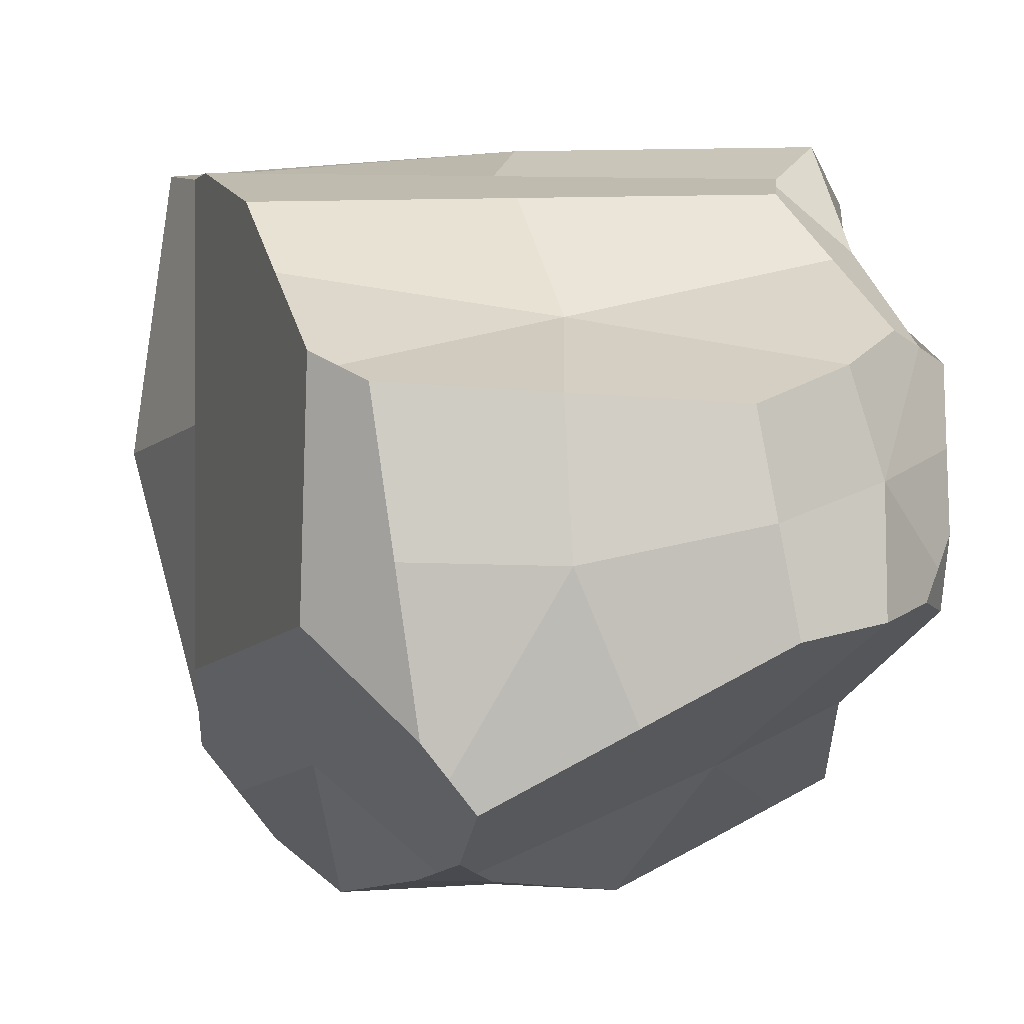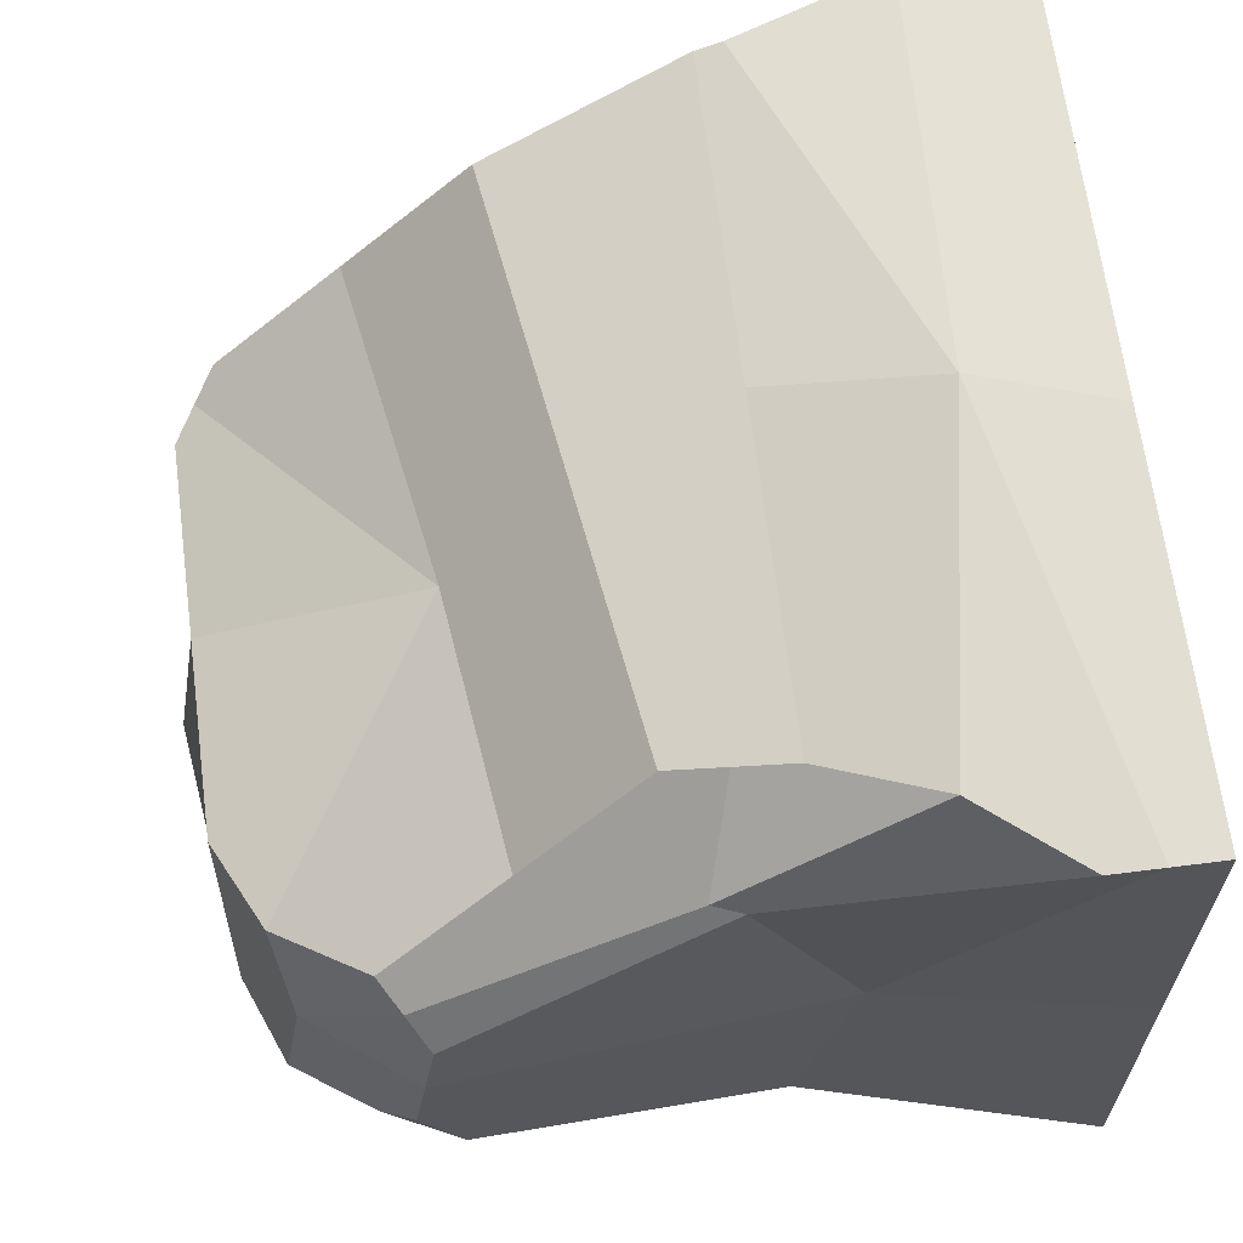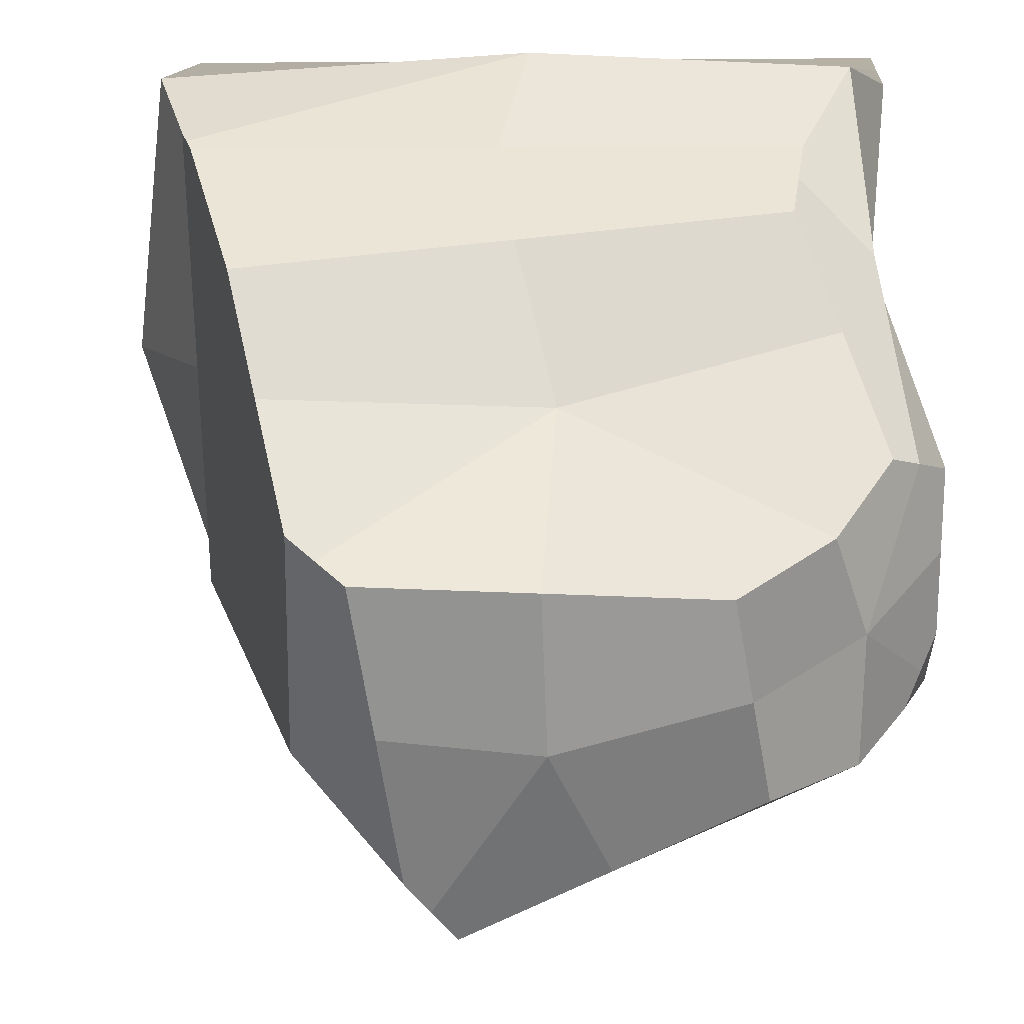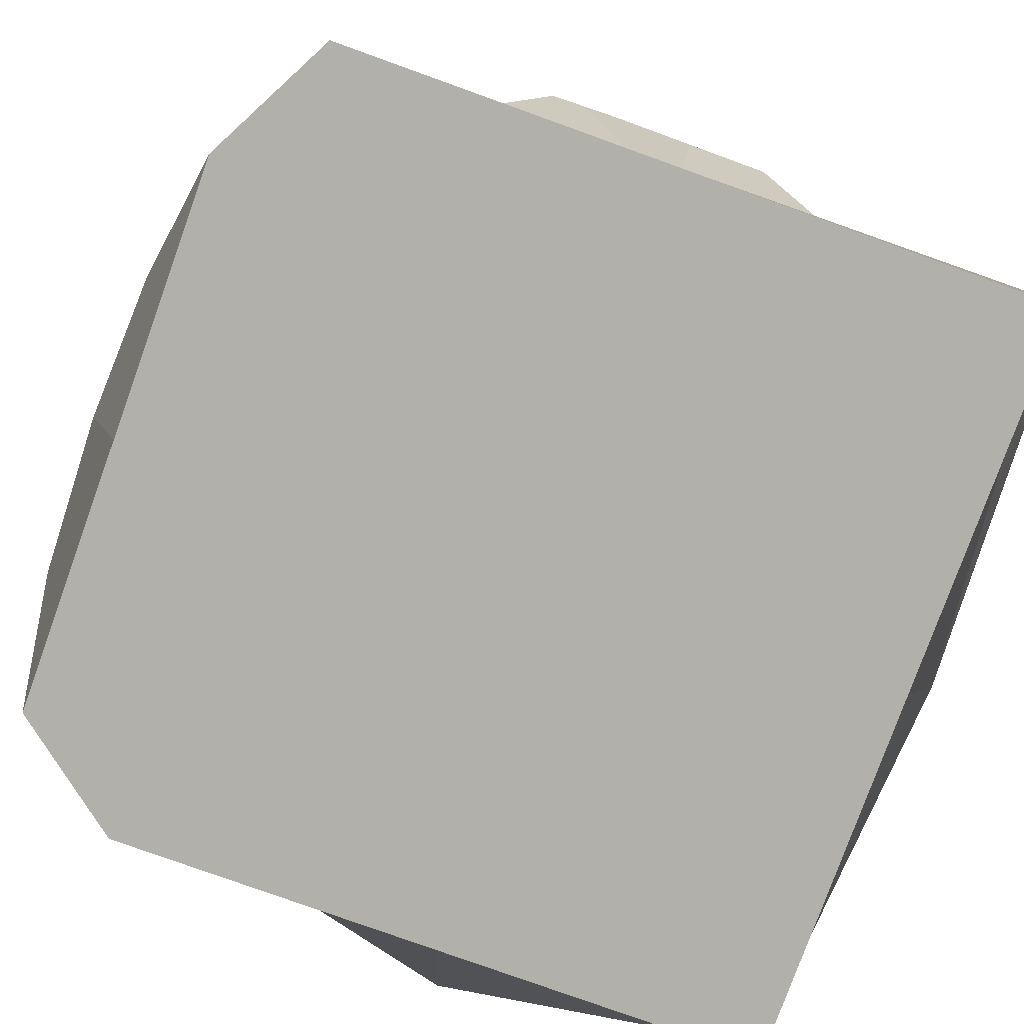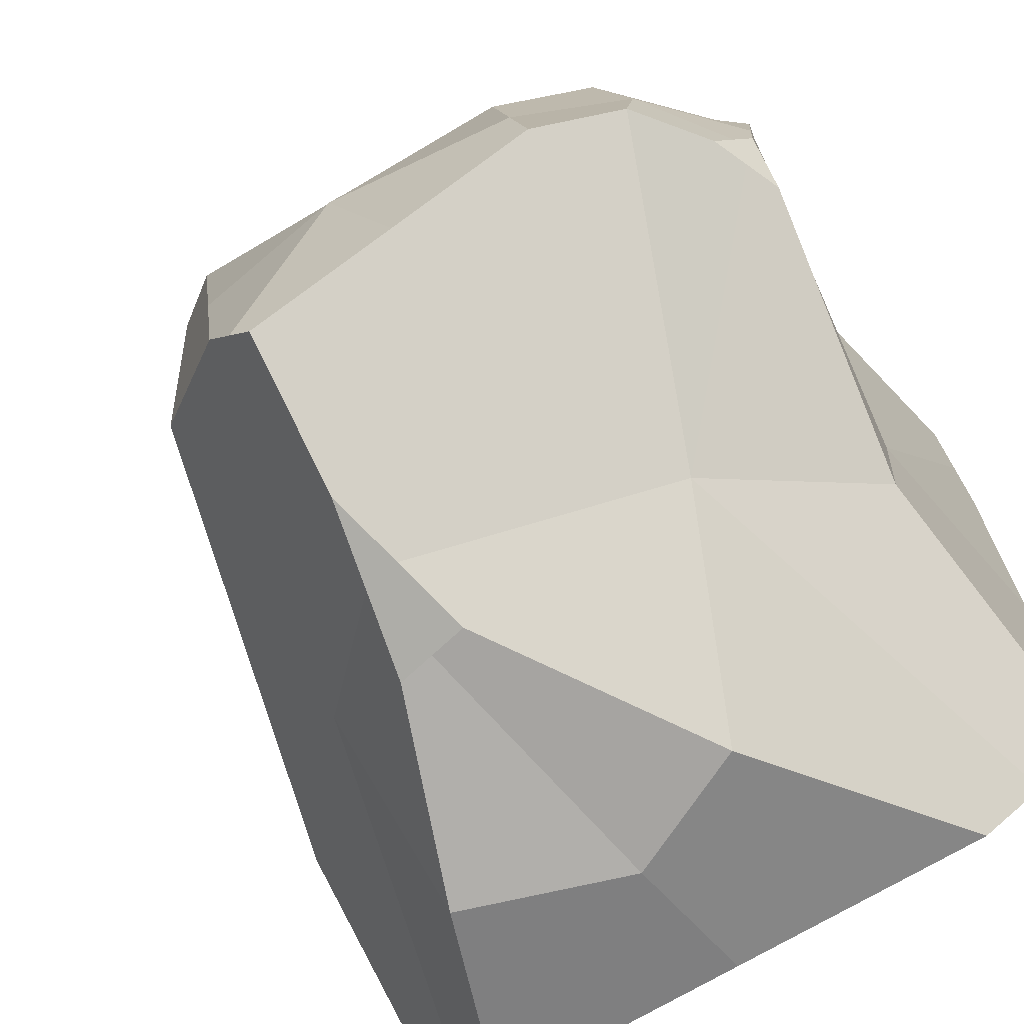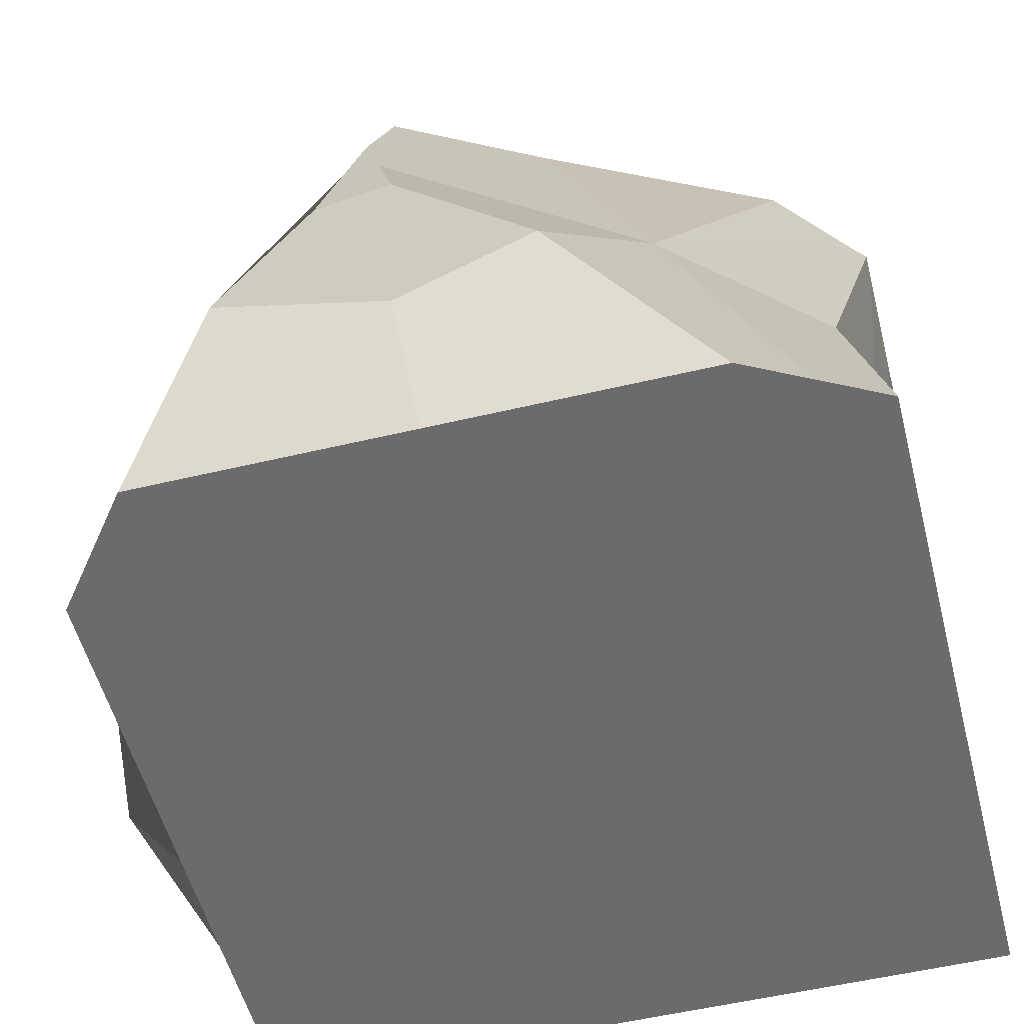
<metadata>
{"format":"obj","ext":"obj","renderer":"f3d","projection":"perspective","resolution":1024,"background":"white","views":[{"elev":-1.0,"azim":175.3,"up":"+Z"},{"elev":64.9,"azim":-97.3,"up":"+Z"},{"elev":27.3,"azim":178.6,"up":"+Z"},{"elev":-78.4,"azim":-109.8,"up":"+Y"},{"elev":-70.1,"azim":-148.8,"up":"+Z"},{"elev":-53.5,"azim":-165.7,"up":"+Y"}]}
</metadata>
<code>
g default
v -4.066 -4.066 4.066
v 4.066 -4.066 4.066
v -2.687 -4.066 -4.066
v -4.066 -4.066 -3.341
v -2.167 4.066 -1.294
v -4.066 -3.019 4.066
v -4.066 2.289 1.636
v 4.066 -4.066 -2.864
v 3.118 -4.066 -4.066
v 1.064 4.066 -2.992
v -4.066 2.127 -1.022
v -4.066 2.54 -0.2001
v -3.728 2.882 -0.9165
v 4.066 -1.493 4.066
v 4.066 -1.694 -1.791
v -1.719 4.066 1.088
v -3.434 2.704 1.953
v 1.631 4.066 -2.274
v 2.812 3.268 -1.136
v 2.139 4.066 1.293
v 2.744 3.629 1.632
v 0.6636 0.637 -4.066
v 1.506 0.4538 -4.066
v 1.138 2.363 -3.669
v 3.924 -0.9361 4.066
v -2.847 -0.8817 4.066
v -2.629 0.2438 3.725
v 3.406 1.084 3.456
v 0.1418 -2.578 4.627
v 0 -4.066 4.066
v 4.41 -2.779 4.287
v 3.995 -1.215 4.066
v 0.5388 -0.9089 4.066
v -3.483 -1.95 4.627
v -4.066 -3.542 4.066
v 4.87 -2.903 0.8477
v 4.066 -4.066 0.6008
v 4.066 -2.88 -2.328
v 4.066 -1.594 1.137
v 0.4316 -2.419 -4.477
v -1.012 -1.714 -4.477
v 1.085 0.5454 -4.066
v 2.312 -1.806 -4.477
v 0.2157 -4.066 -4.066
v -0.01433 -4.066 0.1669
v -3.376 -4.066 -3.703
v 3.592 -4.066 -3.465
v -4.066 -4.066 0.3623
v 0.1462 4.354 -0.5292
v -1.943 4.066 -0.1032
v 0.2098 4.066 1.19
v 1.885 4.066 -0.4901
v 1.347 4.066 -2.633
v -0.5513 4.066 -2.143
v -3.604 -1.509 0.4192
v -3.604 -0.3646 2.851
v -4.066 2.415 0.7177
v -4.066 2.333 -0.611
v -3.604 -0.9692 -2.181
v -3.152 3.473 0.334
v -3.75 2.497 1.794
v -2.758 3.597 1.52
v -3.129 3.686 -1.105
v -3.897 2.711 -0.5583
v -3.576 -0.04728 3.099
v -2.738 -0.319 3.895
v -3.031 1.474 2.839
v -1.887 0.4094 -2.81
v -3.897 2.505 -0.9691
v 1.101 3.214 -3.331
v 0.9009 1.5 -3.867
v -3.956 2.513 -0.7077
v 2.656 0.0374 -2.795
v 2.221 3.667 -1.705
v 3.439 0.7868 -1.464
v 1.322 1.408 -3.867
v 3.513 0.5748 0.9339
v 2.778 3.449 0.2478
v 3.075 2.357 2.544
v 3.665 0.0739 3.761
v 2.279 3.775 -0.33
v 2.441 3.848 1.463
v 1.113 1.285 -3.904
v -0.02823 1.802 2.152
v 0.3886 0.6638 3.591
v 0.6594 -0.1432 3.834
g pCube1
f 35 1 30 29
f 31 2 37 36
f 44 3 41 40
f 48 4 46 45
f 54 5 50 49
f 35 6 56 55
f 57 7 61 60
f 56 6 34 65
f 59 11 69 68
f 69 11 58 72
f 53 18 74 73
f 75 19 78 77
f 74 18 52 81
f 76 23 42 83
f 67 27 85 84
f 66 26 33 86
f 30 2 31 29
f 31 14 32 29
f 32 25 33 29
f 33 26 34 29
f 34 6 35 29
f 37 8 38 36
f 38 15 39 36
f 39 14 31 36
f 41 22 42 40
f 42 23 43 40
f 43 9 44 40
f 46 3 44 45
f 44 9 47 45
f 47 8 37 45
f 37 2 30 45
f 30 1 48 45
f 50 16 51 49
f 51 20 52 49
f 52 18 53 49
f 53 10 54 49
f 56 7 57 55
f 57 12 58 55
f 58 11 59 55
f 59 4 48 55
f 48 1 35 55
f 61 17 62 60
f 62 16 50 60
f 50 5 63 60
f 63 13 64 60
f 64 12 57 60
f 34 26 66 65
f 66 27 67 65
f 67 17 61 65
f 61 7 56 65
f 69 13 63 68
f 63 5 54 68
f 54 10 70 68
f 70 24 71 68
f 71 22 41 68
f 41 3 46 68
f 46 4 59 68
f 58 12 64 72
f 64 13 69 72
f 74 19 75 73
f 75 15 38 73
f 38 8 47 73
f 47 9 43 73
f 43 23 76 73
f 76 24 70 73
f 70 10 53 73
f 78 21 79 77
f 79 28 80 77
f 80 25 32 77
f 32 14 39 77
f 39 15 75 77
f 52 20 82 81
f 82 21 78 81
f 78 19 74 81
f 42 22 71 83
f 71 24 76 83
f 85 28 79 84
f 79 21 82 84
f 82 20 51 84
f 51 16 62 84
f 62 17 67 84
f 33 25 80 86
f 80 28 85 86
f 85 27 66 86

</code>
